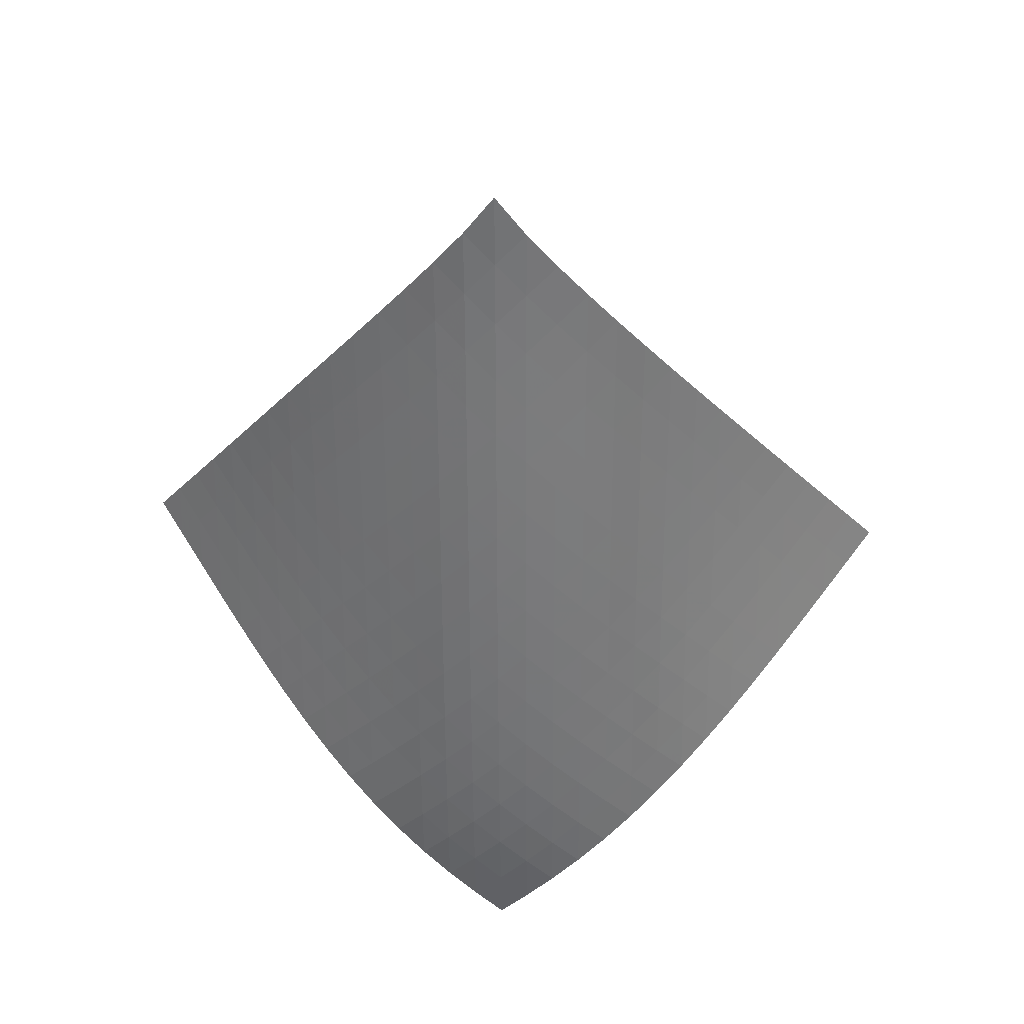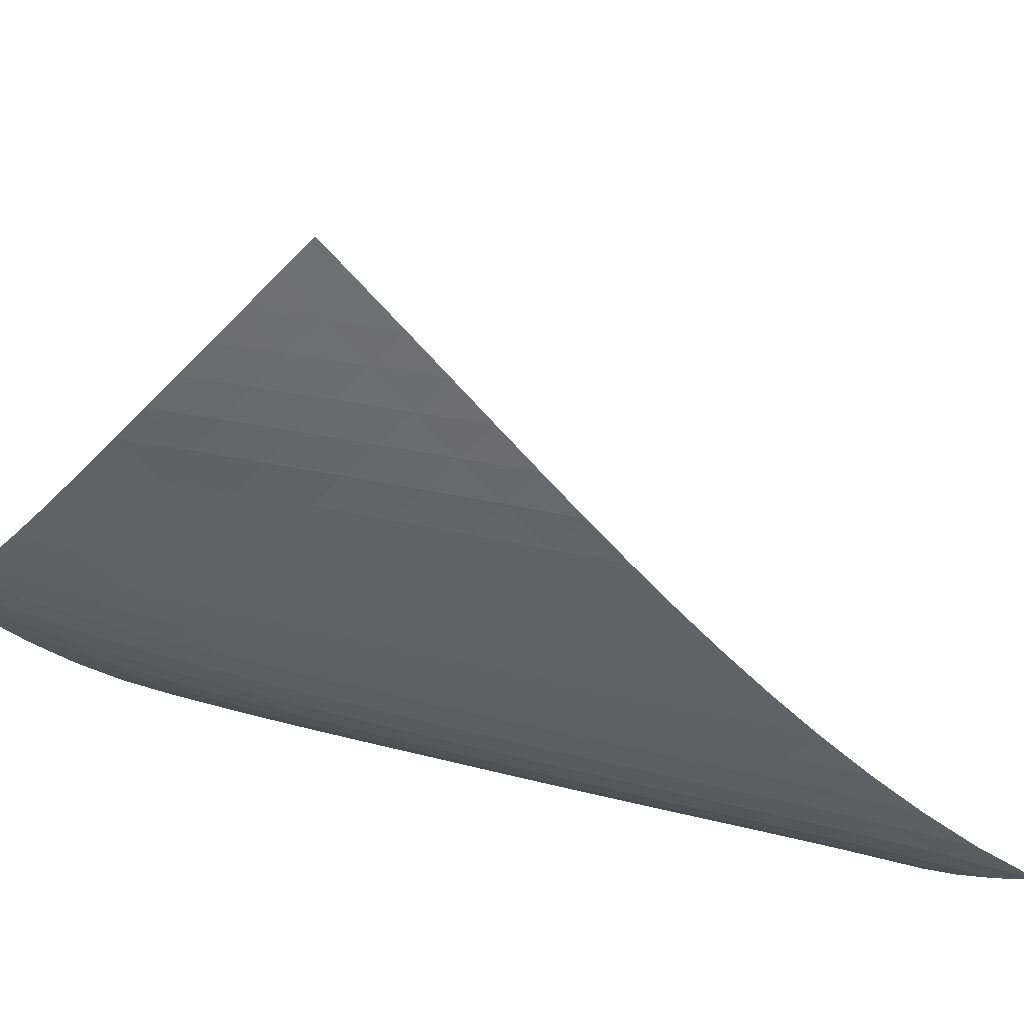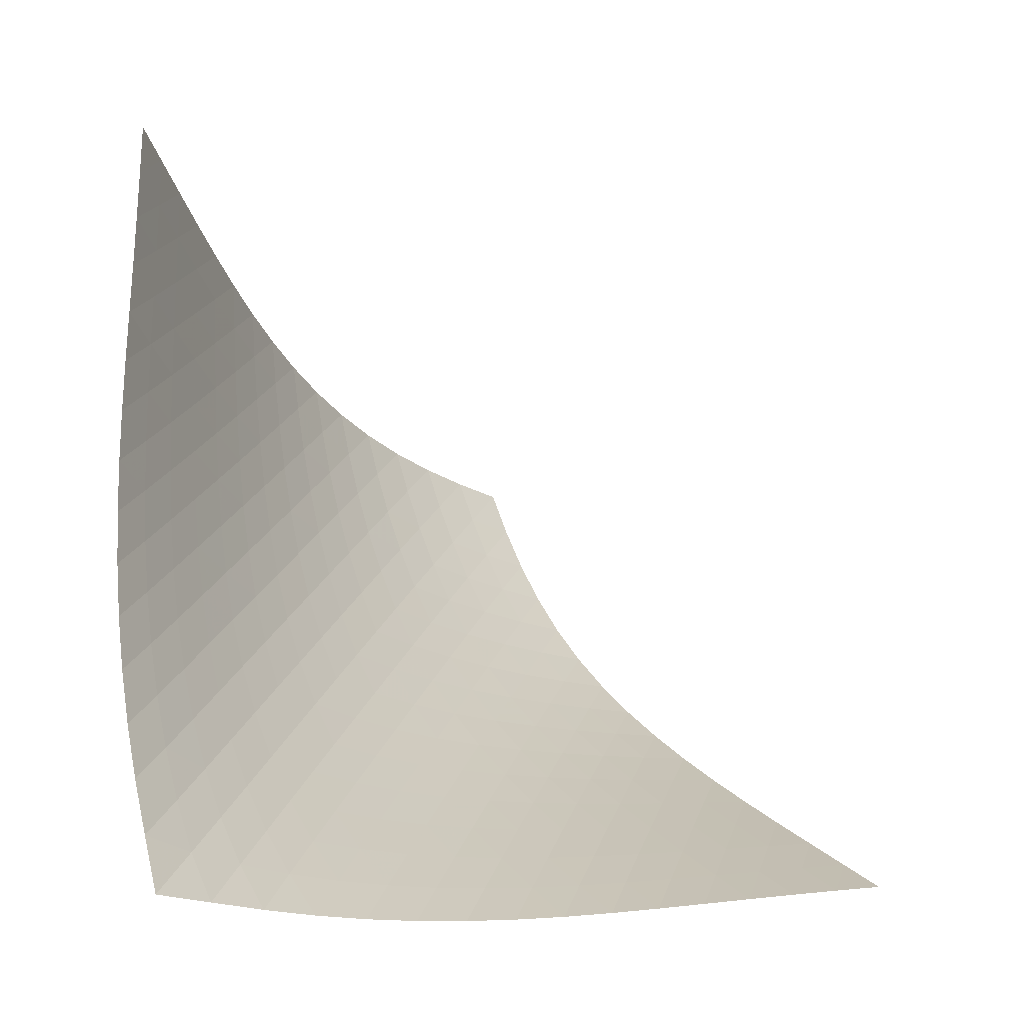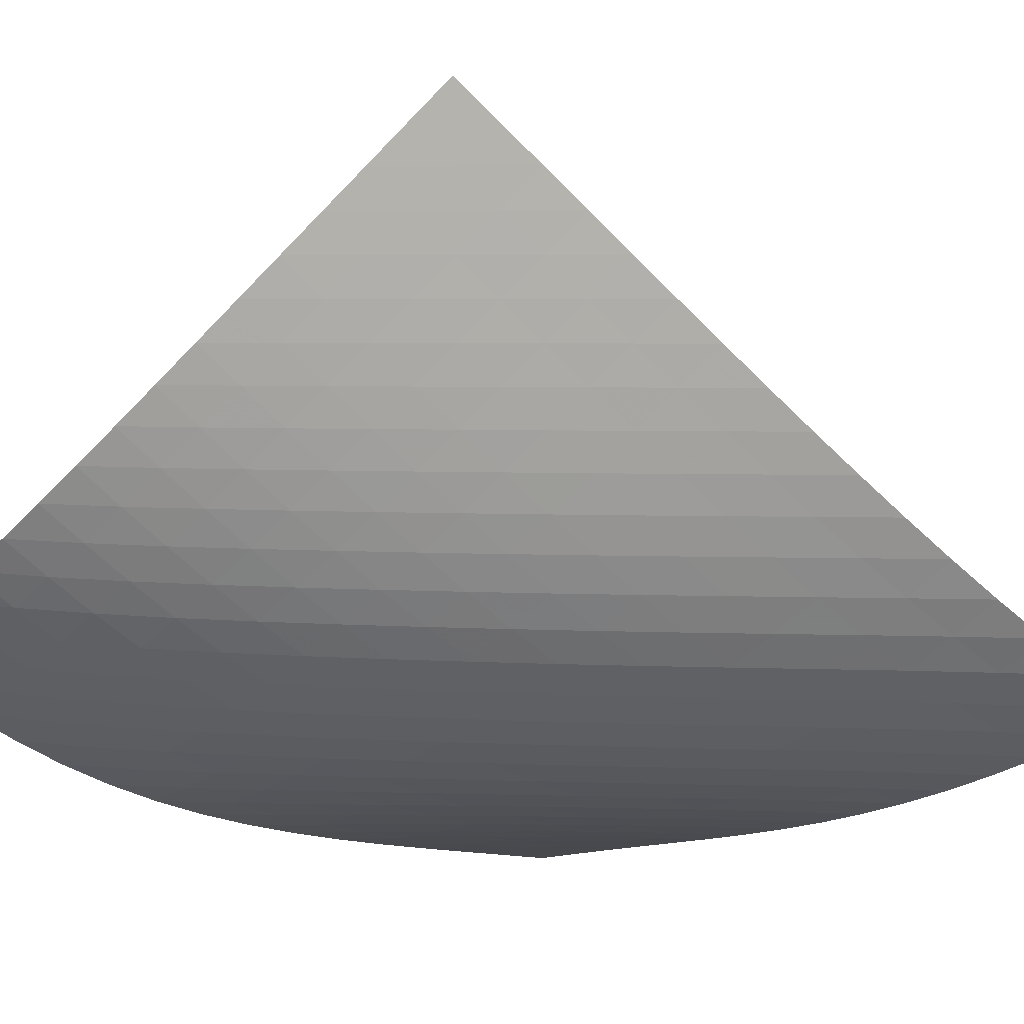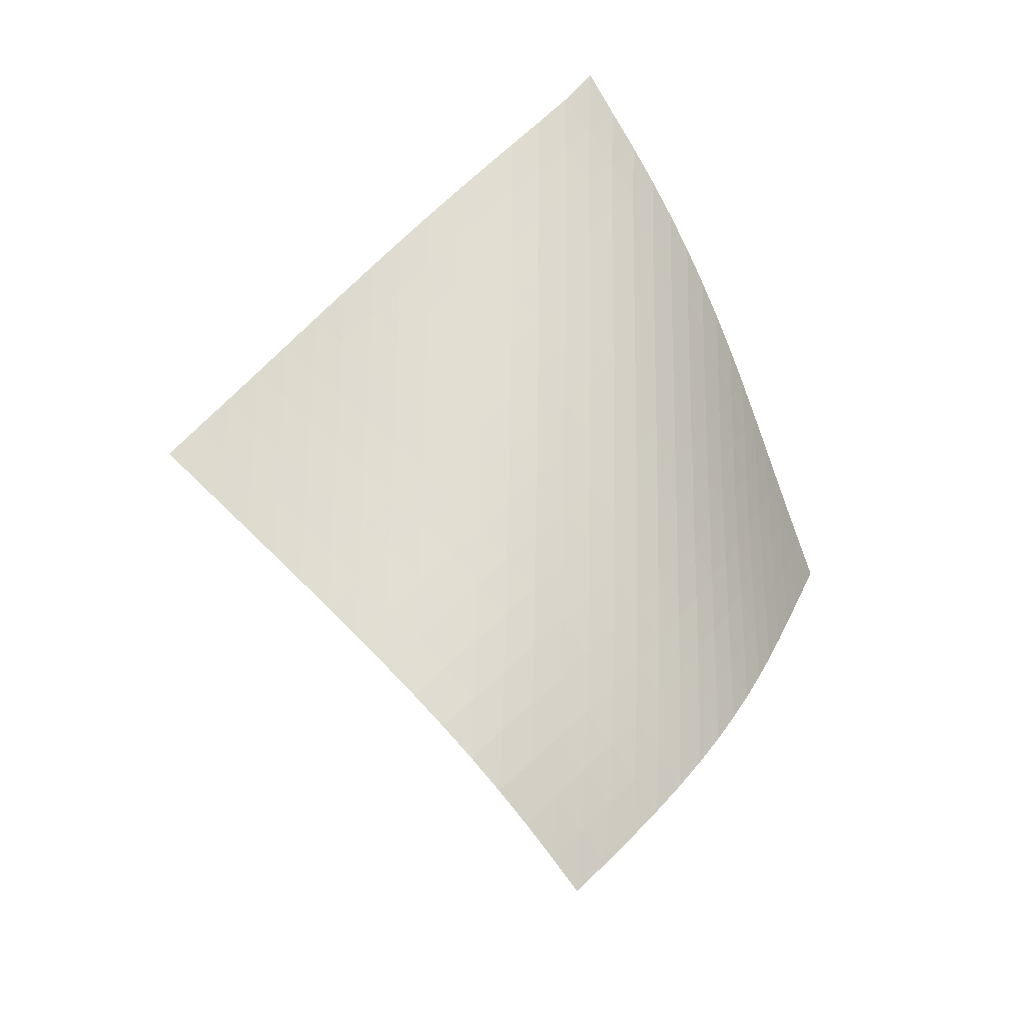
<metadata>
{"format":"obj","ext":"obj","renderer":"f3d","projection":"perspective","resolution":1024,"background":"white","views":[{"elev":30.5,"azim":139.7,"up":"+Y"},{"elev":20.2,"azim":115.3,"up":"+Z"},{"elev":14.0,"azim":-169.4,"up":"+Z"},{"elev":-1.7,"azim":96.6,"up":"+Z"},{"elev":-22.6,"azim":109.0,"up":"+Y"}]}
</metadata>
<code>
v -6.504 -0.04892 6.504
v -3.645 -9.607 15.24
v -15.24 -9.607 3.645
v -7.324 -18.88 7.324
v -14.63 -9 3.767
v -14.03 -8.394 3.886
v -13.42 -7.786 4.001
v -12.81 -7.178 4.113
v -12.2 -6.569 4.226
v -11.59 -5.958 4.347
v -10.99 -5.345 4.48
v -10.39 -4.728 4.632
v -9.798 -4.107 4.807
v -9.215 -3.48 5.007
v -8.642 -2.846 5.237
v -8.083 -2.202 5.498
v -7.538 -1.541 5.794
v -7.01 -0.8446 6.128
v -6.128 -0.8446 7.01
v -5.794 -1.541 7.538
v -5.498 -2.202 8.083
v -5.237 -2.846 8.642
v -5.007 -3.48 9.215
v -4.807 -4.107 9.798
v -4.632 -4.728 10.39
v -4.48 -5.345 10.99
v -4.347 -5.958 11.59
v -4.226 -6.569 12.2
v -4.113 -7.178 12.81
v -4.001 -7.786 13.42
v -3.886 -8.394 14.03
v -3.767 -9 14.63
v -3.742 -10.23 14.64
v -3.839 -10.84 14.04
v -3.939 -11.46 13.45
v -4.046 -12.08 12.85
v -4.167 -12.7 12.26
v -4.307 -13.32 11.67
v -4.474 -13.94 11.1
v -4.673 -14.56 10.53
v -4.912 -15.18 9.985
v -5.197 -15.81 9.46
v -5.532 -16.43 8.965
v -5.918 -17.05 8.504
v -6.35 -17.66 8.078
v -6.822 -18.28 7.687
v -7.687 -18.28 6.822
v -8.078 -17.66 6.35
v -8.504 -17.05 5.918
v -8.965 -16.43 5.532
v -9.46 -15.81 5.197
v -9.985 -15.18 4.912
v -10.53 -14.56 4.673
v -11.1 -13.94 4.474
v -11.67 -13.32 4.307
v -12.26 -12.7 4.167
v -12.85 -12.08 4.046
v -13.45 -11.46 3.939
v -14.04 -10.84 3.839
v -14.64 -10.23 3.742
v -6.567 -1.486 6.567
v -7.05 -2.153 6.182
v -7.563 -2.809 5.839
v -8.101 -3.454 5.537
v -8.657 -4.089 5.271
v -9.228 -4.718 5.038
v -9.811 -5.341 4.835
v -10.4 -5.959 4.659
v -11 -6.574 4.503
v -11.61 -7.186 4.365
v -12.21 -7.796 4.237
v -12.82 -8.405 4.113
v -13.43 -9.012 3.991
v -14.04 -9.619 3.867
v -6.182 -2.153 7.05
v -6.607 -2.79 6.607
v -7.077 -3.432 6.213
v -7.582 -4.071 5.864
v -8.116 -4.704 5.558
v -8.671 -5.333 5.291
v -9.243 -5.956 5.058
v -9.826 -6.576 4.854
v -10.42 -7.191 4.676
v -11.02 -7.804 4.517
v -11.62 -8.415 4.371
v -12.23 -9.024 4.234
v -12.83 -9.631 4.101
v -13.44 -10.24 3.969
v -5.839 -2.809 7.563
v -6.213 -3.432 7.077
v -6.631 -4.063 6.631
v -7.096 -4.695 6.233
v -7.598 -5.325 5.881
v -8.131 -5.952 5.573
v -8.686 -6.575 5.305
v -9.258 -7.194 5.071
v -9.843 -7.81 4.867
v -10.44 -8.423 4.685
v -11.03 -9.034 4.52
v -11.63 -9.643 4.366
v -12.24 -10.25 4.219
v -12.84 -10.86 4.076
v -5.537 -3.454 8.101
v -5.864 -4.071 7.582
v -6.233 -4.695 7.096
v -6.65 -5.322 6.65
v -7.113 -5.949 6.25
v -7.616 -6.574 5.897
v -8.149 -7.196 5.589
v -8.704 -7.815 5.32
v -9.276 -8.431 5.084
v -9.86 -9.044 4.876
v -10.45 -9.654 4.688
v -11.05 -10.26 4.515
v -11.65 -10.87 4.351
v -12.25 -11.48 4.195
v -5.271 -4.089 8.657
v -5.558 -4.704 8.116
v -5.881 -5.325 7.598
v -6.25 -5.949 7.113
v -6.669 -6.574 6.669
v -7.134 -7.197 6.27
v -7.637 -7.819 5.917
v -8.17 -8.437 5.607
v -8.725 -9.053 5.336
v -9.297 -9.665 5.097
v -9.879 -10.28 4.882
v -10.47 -10.88 4.686
v -11.06 -11.49 4.503
v -11.66 -12.1 4.329
v -5.038 -4.718 9.228
v -5.291 -5.333 8.671
v -5.573 -5.952 8.131
v -5.897 -6.574 7.616
v -6.27 -7.197 7.134
v -6.692 -7.82 6.692
v -7.158 -8.441 6.294
v -7.662 -9.06 5.941
v -8.195 -9.675 5.63
v -8.749 -10.29 5.355
v -9.319 -10.9 5.109
v -9.899 -11.51 4.886
v -10.49 -12.11 4.68
v -11.08 -12.72 4.487
v -4.835 -5.341 9.811
v -5.058 -5.956 9.243
v -5.305 -6.575 8.686
v -5.589 -7.196 8.149
v -5.917 -7.819 7.637
v -6.294 -8.441 7.158
v -6.719 -9.062 6.719
v -7.188 -9.681 6.323
v -7.692 -10.3 5.97
v -8.224 -10.91 5.656
v -8.777 -11.52 5.375
v -9.344 -12.13 5.122
v -9.922 -12.73 4.889
v -10.51 -13.34 4.673
v -4.659 -5.959 10.4
v -4.854 -6.576 9.826
v -5.071 -7.194 9.258
v -5.32 -7.815 8.704
v -5.607 -8.437 8.17
v -5.941 -9.06 7.662
v -6.323 -9.681 7.188
v -6.752 -10.3 6.752
v -7.222 -10.92 6.357
v -7.727 -11.53 6.003
v -8.258 -12.14 5.686
v -8.809 -12.75 5.399
v -9.373 -13.36 5.137
v -9.949 -13.96 4.895
v -4.503 -6.574 11
v -4.676 -7.191 10.42
v -4.867 -7.81 9.843
v -5.084 -8.431 9.276
v -5.336 -9.053 8.725
v -5.63 -9.675 8.195
v -5.97 -10.3 7.692
v -6.357 -10.92 7.222
v -6.79 -11.54 6.79
v -7.263 -12.15 6.398
v -7.768 -12.77 6.043
v -8.298 -13.38 5.721
v -8.847 -13.98 5.428
v -9.41 -14.58 5.159
v -4.365 -7.186 11.61
v -4.517 -7.804 11.02
v -4.685 -8.423 10.44
v -4.876 -9.044 9.86
v -5.097 -9.665 9.297
v -5.355 -10.29 8.749
v -5.656 -10.91 8.224
v -6.003 -11.53 7.727
v -6.398 -12.15 7.263
v -6.836 -12.77 6.836
v -7.311 -13.39 6.446
v -7.818 -14 6.091
v -8.348 -14.6 5.767
v -8.897 -15.21 5.47
v -4.237 -7.796 12.21
v -4.371 -8.415 11.62
v -4.52 -9.034 11.03
v -4.688 -9.654 10.45
v -4.882 -10.28 9.879
v -5.109 -10.9 9.319
v -5.375 -11.52 8.777
v -5.686 -12.14 8.258
v -6.043 -12.77 7.768
v -6.446 -13.39 7.311
v -6.891 -14 6.891
v -7.372 -14.62 6.507
v -7.882 -15.23 6.154
v -8.414 -15.83 5.831
v -4.113 -8.405 12.82
v -4.234 -9.024 12.23
v -4.366 -9.643 11.63
v -4.515 -10.26 11.05
v -4.686 -10.88 10.47
v -4.886 -11.51 9.899
v -5.122 -12.13 9.344
v -5.399 -12.75 8.809
v -5.721 -13.38 8.298
v -6.091 -14 7.818
v -6.507 -14.62 7.372
v -6.962 -15.23 6.962
v -7.451 -15.84 6.586
v -7.967 -16.45 6.239
v -3.991 -9.012 13.43
v -4.101 -9.631 12.83
v -4.219 -10.25 12.24
v -4.351 -10.87 11.65
v -4.503 -11.49 11.06
v -4.68 -12.11 10.49
v -4.889 -12.73 9.922
v -5.137 -13.36 9.373
v -5.428 -13.98 8.847
v -5.767 -14.6 8.348
v -6.154 -15.23 7.882
v -6.586 -15.84 7.451
v -7.055 -16.46 7.055
v -7.555 -17.06 6.69
v -3.867 -9.619 14.04
v -3.969 -10.24 13.44
v -4.076 -10.86 12.84
v -4.195 -11.48 12.25
v -4.329 -12.1 11.66
v -4.487 -12.72 11.08
v -4.673 -13.34 10.51
v -4.895 -13.96 9.949
v -5.159 -14.58 9.41
v -5.47 -15.21 8.897
v -5.831 -15.83 8.414
v -6.239 -16.45 7.967
v -6.69 -17.06 7.555
v -7.176 -17.67 7.176
f 256 46 4
f 256 4 47
f 5 74 60
f 5 60 3
f 74 88 59
f 74 59 60
f 88 102 58
f 88 58 59
f 102 116 57
f 102 57 58
f 116 130 56
f 116 56 57
f 130 144 55
f 130 55 56
f 144 158 54
f 144 54 55
f 158 172 53
f 158 53 54
f 172 186 52
f 172 52 53
f 186 200 51
f 186 51 52
f 200 214 50
f 200 50 51
f 214 228 49
f 214 49 50
f 228 242 48
f 228 48 49
f 242 256 47
f 242 47 48
f 1 19 61
f 1 61 18
f 18 61 62
f 18 62 17
f 17 62 63
f 17 63 16
f 16 63 64
f 16 64 15
f 15 64 65
f 15 65 14
f 14 65 66
f 14 66 13
f 13 66 67
f 13 67 12
f 12 67 68
f 12 68 11
f 11 68 69
f 11 69 10
f 10 69 70
f 10 70 9
f 9 70 71
f 9 71 8
f 8 71 72
f 8 72 7
f 7 72 73
f 7 73 6
f 6 73 74
f 6 74 5
f 19 20 75
f 19 75 61
f 61 75 76
f 61 76 62
f 62 76 77
f 62 77 63
f 63 77 78
f 63 78 64
f 64 78 79
f 64 79 65
f 65 79 80
f 65 80 66
f 66 80 81
f 66 81 67
f 67 81 82
f 67 82 68
f 68 82 83
f 68 83 69
f 69 83 84
f 69 84 70
f 70 84 85
f 70 85 71
f 71 85 86
f 71 86 72
f 72 86 87
f 72 87 73
f 73 87 88
f 73 88 74
f 20 21 89
f 20 89 75
f 75 89 90
f 75 90 76
f 76 90 91
f 76 91 77
f 77 91 92
f 77 92 78
f 78 92 93
f 78 93 79
f 79 93 94
f 79 94 80
f 80 94 95
f 80 95 81
f 81 95 96
f 81 96 82
f 82 96 97
f 82 97 83
f 83 97 98
f 83 98 84
f 84 98 99
f 84 99 85
f 85 99 100
f 85 100 86
f 86 100 101
f 86 101 87
f 87 101 102
f 87 102 88
f 21 22 103
f 21 103 89
f 89 103 104
f 89 104 90
f 90 104 105
f 90 105 91
f 91 105 106
f 91 106 92
f 92 106 107
f 92 107 93
f 93 107 108
f 93 108 94
f 94 108 109
f 94 109 95
f 95 109 110
f 95 110 96
f 96 110 111
f 96 111 97
f 97 111 112
f 97 112 98
f 98 112 113
f 98 113 99
f 99 113 114
f 99 114 100
f 100 114 115
f 100 115 101
f 101 115 116
f 101 116 102
f 22 23 117
f 22 117 103
f 103 117 118
f 103 118 104
f 104 118 119
f 104 119 105
f 105 119 120
f 105 120 106
f 106 120 121
f 106 121 107
f 107 121 122
f 107 122 108
f 108 122 123
f 108 123 109
f 109 123 124
f 109 124 110
f 110 124 125
f 110 125 111
f 111 125 126
f 111 126 112
f 112 126 127
f 112 127 113
f 113 127 128
f 113 128 114
f 114 128 129
f 114 129 115
f 115 129 130
f 115 130 116
f 23 24 131
f 23 131 117
f 117 131 132
f 117 132 118
f 118 132 133
f 118 133 119
f 119 133 134
f 119 134 120
f 120 134 135
f 120 135 121
f 121 135 136
f 121 136 122
f 122 136 137
f 122 137 123
f 123 137 138
f 123 138 124
f 124 138 139
f 124 139 125
f 125 139 140
f 125 140 126
f 126 140 141
f 126 141 127
f 127 141 142
f 127 142 128
f 128 142 143
f 128 143 129
f 129 143 144
f 129 144 130
f 24 25 145
f 24 145 131
f 131 145 146
f 131 146 132
f 132 146 147
f 132 147 133
f 133 147 148
f 133 148 134
f 134 148 149
f 134 149 135
f 135 149 150
f 135 150 136
f 136 150 151
f 136 151 137
f 137 151 152
f 137 152 138
f 138 152 153
f 138 153 139
f 139 153 154
f 139 154 140
f 140 154 155
f 140 155 141
f 141 155 156
f 141 156 142
f 142 156 157
f 142 157 143
f 143 157 158
f 143 158 144
f 25 26 159
f 25 159 145
f 145 159 160
f 145 160 146
f 146 160 161
f 146 161 147
f 147 161 162
f 147 162 148
f 148 162 163
f 148 163 149
f 149 163 164
f 149 164 150
f 150 164 165
f 150 165 151
f 151 165 166
f 151 166 152
f 152 166 167
f 152 167 153
f 153 167 168
f 153 168 154
f 154 168 169
f 154 169 155
f 155 169 170
f 155 170 156
f 156 170 171
f 156 171 157
f 157 171 172
f 157 172 158
f 26 27 173
f 26 173 159
f 159 173 174
f 159 174 160
f 160 174 175
f 160 175 161
f 161 175 176
f 161 176 162
f 162 176 177
f 162 177 163
f 163 177 178
f 163 178 164
f 164 178 179
f 164 179 165
f 165 179 180
f 165 180 166
f 166 180 181
f 166 181 167
f 167 181 182
f 167 182 168
f 168 182 183
f 168 183 169
f 169 183 184
f 169 184 170
f 170 184 185
f 170 185 171
f 171 185 186
f 171 186 172
f 27 28 187
f 27 187 173
f 173 187 188
f 173 188 174
f 174 188 189
f 174 189 175
f 175 189 190
f 175 190 176
f 176 190 191
f 176 191 177
f 177 191 192
f 177 192 178
f 178 192 193
f 178 193 179
f 179 193 194
f 179 194 180
f 180 194 195
f 180 195 181
f 181 195 196
f 181 196 182
f 182 196 197
f 182 197 183
f 183 197 198
f 183 198 184
f 184 198 199
f 184 199 185
f 185 199 200
f 185 200 186
f 28 29 201
f 28 201 187
f 187 201 202
f 187 202 188
f 188 202 203
f 188 203 189
f 189 203 204
f 189 204 190
f 190 204 205
f 190 205 191
f 191 205 206
f 191 206 192
f 192 206 207
f 192 207 193
f 193 207 208
f 193 208 194
f 194 208 209
f 194 209 195
f 195 209 210
f 195 210 196
f 196 210 211
f 196 211 197
f 197 211 212
f 197 212 198
f 198 212 213
f 198 213 199
f 199 213 214
f 199 214 200
f 29 30 215
f 29 215 201
f 201 215 216
f 201 216 202
f 202 216 217
f 202 217 203
f 203 217 218
f 203 218 204
f 204 218 219
f 204 219 205
f 205 219 220
f 205 220 206
f 206 220 221
f 206 221 207
f 207 221 222
f 207 222 208
f 208 222 223
f 208 223 209
f 209 223 224
f 209 224 210
f 210 224 225
f 210 225 211
f 211 225 226
f 211 226 212
f 212 226 227
f 212 227 213
f 213 227 228
f 213 228 214
f 30 31 229
f 30 229 215
f 215 229 230
f 215 230 216
f 216 230 231
f 216 231 217
f 217 231 232
f 217 232 218
f 218 232 233
f 218 233 219
f 219 233 234
f 219 234 220
f 220 234 235
f 220 235 221
f 221 235 236
f 221 236 222
f 222 236 237
f 222 237 223
f 223 237 238
f 223 238 224
f 224 238 239
f 224 239 225
f 225 239 240
f 225 240 226
f 226 240 241
f 226 241 227
f 227 241 242
f 227 242 228
f 31 32 243
f 31 243 229
f 229 243 244
f 229 244 230
f 230 244 245
f 230 245 231
f 231 245 246
f 231 246 232
f 232 246 247
f 232 247 233
f 233 247 248
f 233 248 234
f 234 248 249
f 234 249 235
f 235 249 250
f 235 250 236
f 236 250 251
f 236 251 237
f 237 251 252
f 237 252 238
f 238 252 253
f 238 253 239
f 239 253 254
f 239 254 240
f 240 254 255
f 240 255 241
f 241 255 256
f 241 256 242
f 32 2 33
f 32 33 243
f 243 33 34
f 243 34 244
f 244 34 35
f 244 35 245
f 245 35 36
f 245 36 246
f 246 36 37
f 246 37 247
f 247 37 38
f 247 38 248
f 248 38 39
f 248 39 249
f 249 39 40
f 249 40 250
f 250 40 41
f 250 41 251
f 251 41 42
f 251 42 252
f 252 42 43
f 252 43 253
f 253 43 44
f 253 44 254
f 254 44 45
f 254 45 255
f 255 45 46
f 255 46 256

</code>
